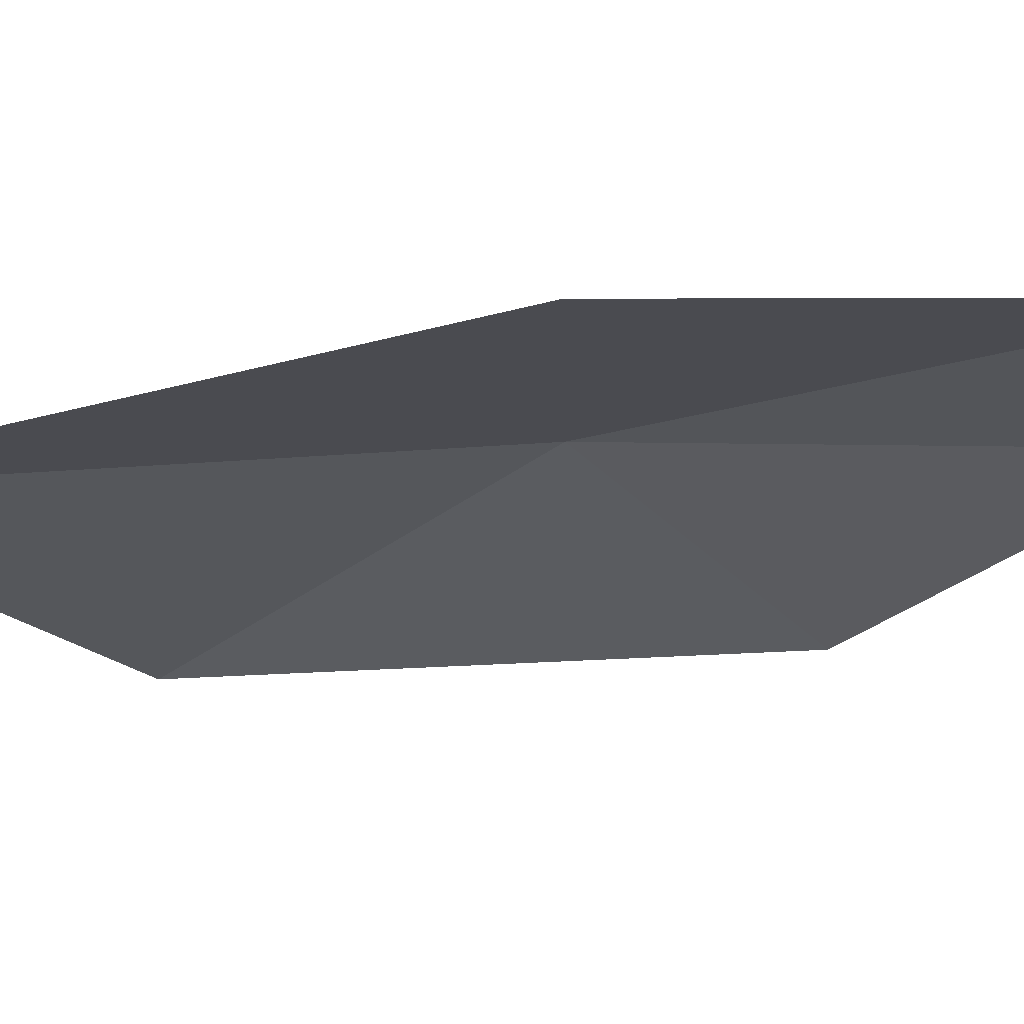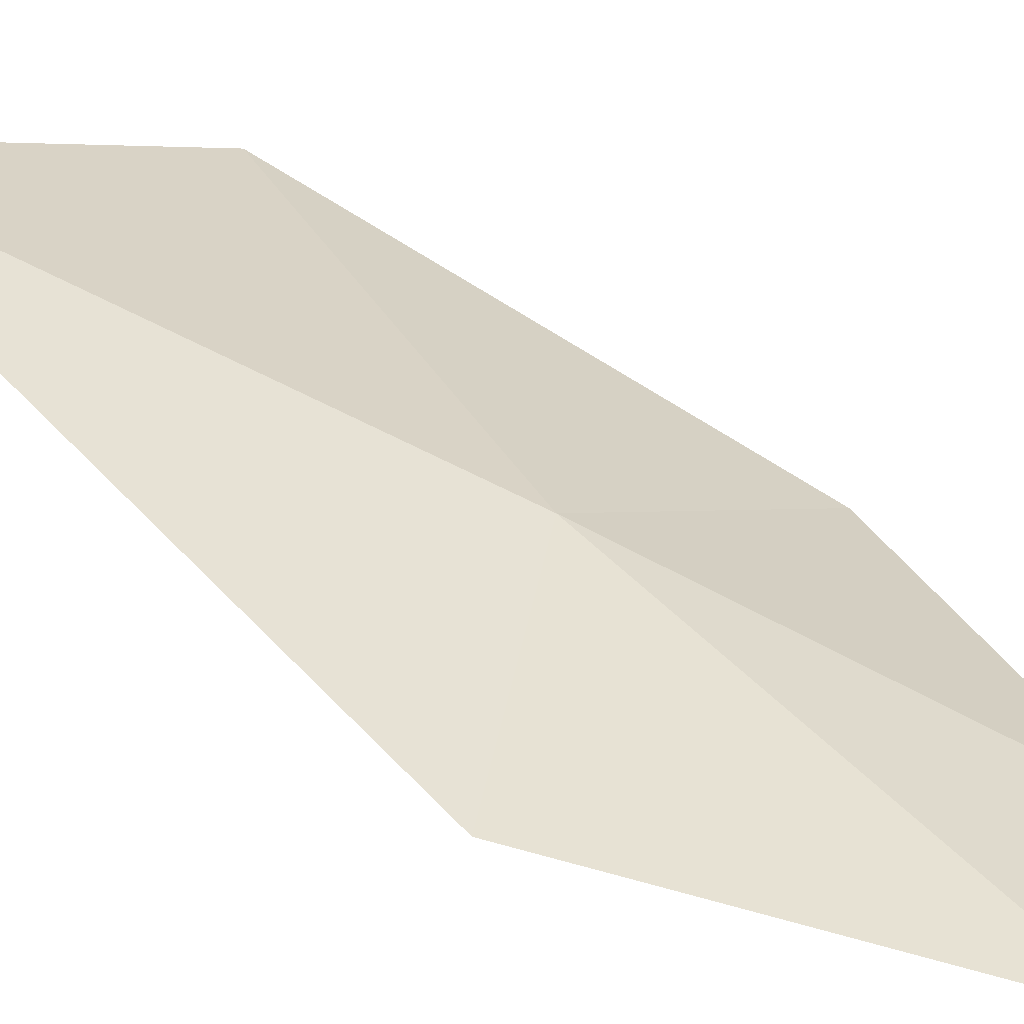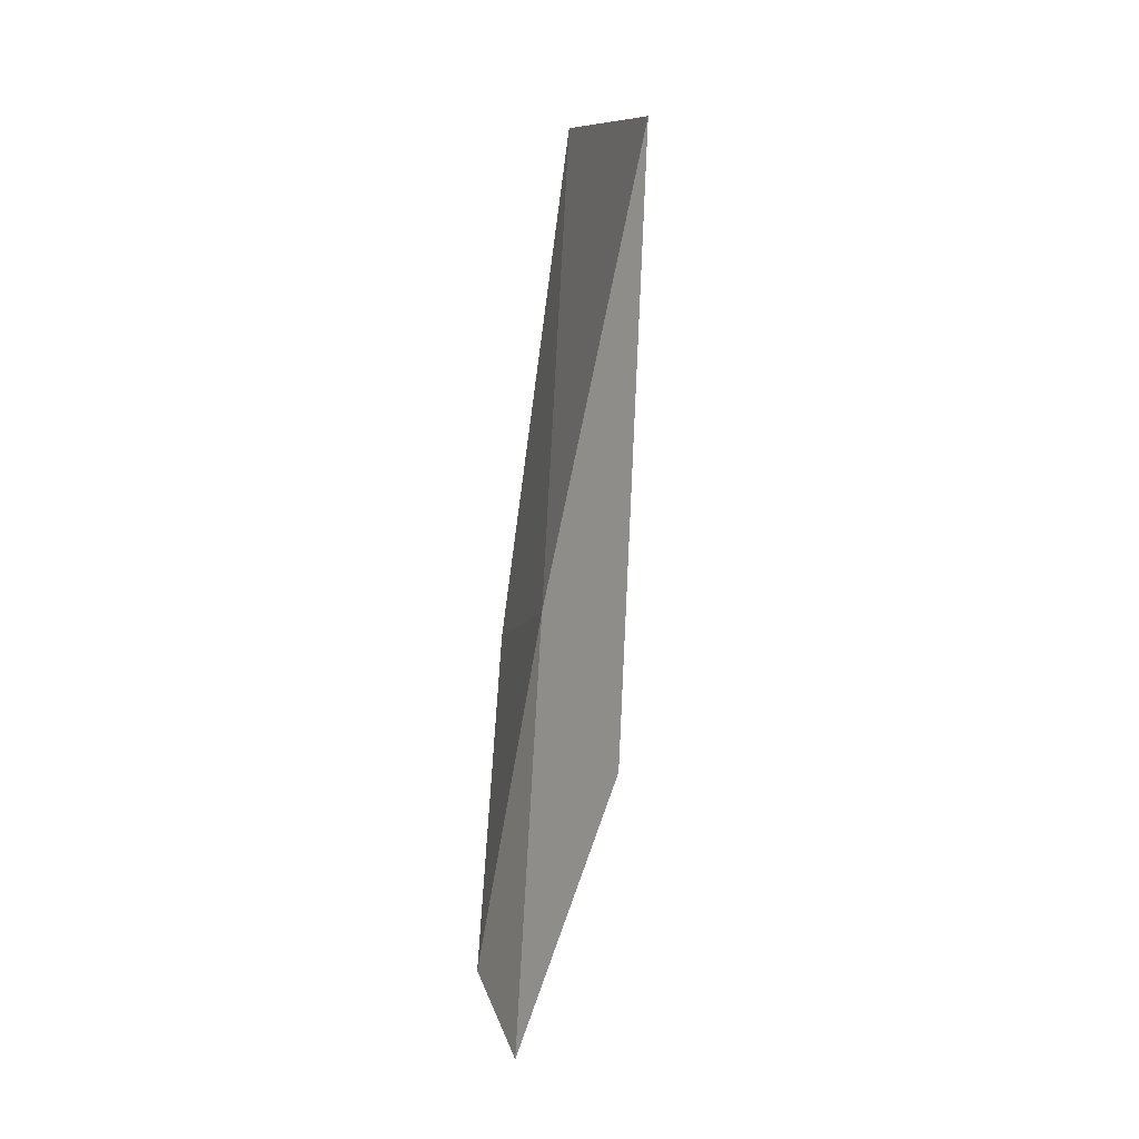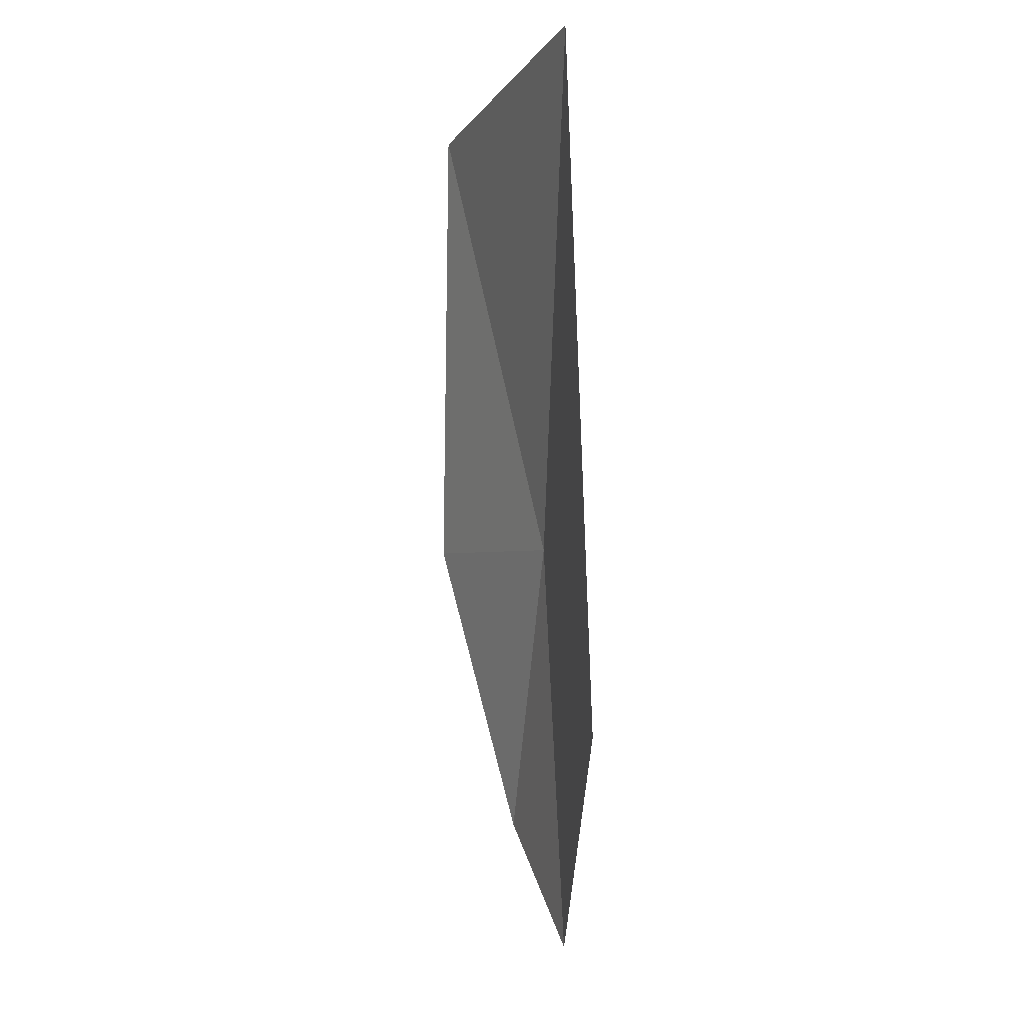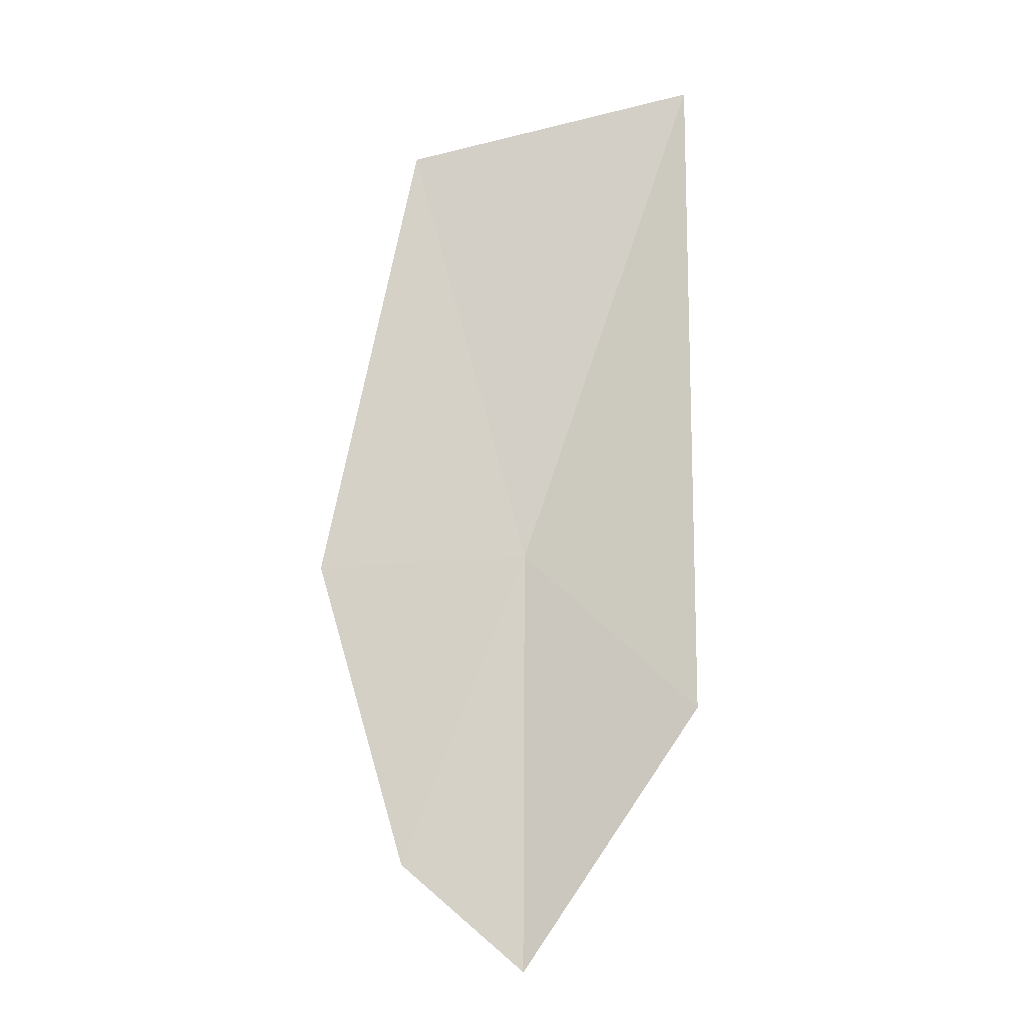
<metadata>
{"format":"obj","ext":"obj","renderer":"f3d","projection":"perspective","resolution":1024,"background":"white","views":[{"elev":-7.0,"azim":134.7,"up":"+Y"},{"elev":46.0,"azim":143.5,"up":"+Y"},{"elev":-0.3,"azim":-54.3,"up":"+Z"},{"elev":3.2,"azim":85.8,"up":"+Z"},{"elev":-16.0,"azim":21.6,"up":"+Z"}]}
</metadata>
<code>
v 10.74 29.01 48.73
v 10.47 28.96 48.05
v 10.34 28.8 48.7
v 11.14 29.02 49.82
v 11.12 29.08 48.38
v 10.72 29.06 47.82
v 10.55 28.81 49.66
f 1 2 3
f 1 4 5
f 1 6 2
f 1 3 7
f 1 5 6
f 1 7 4

</code>
